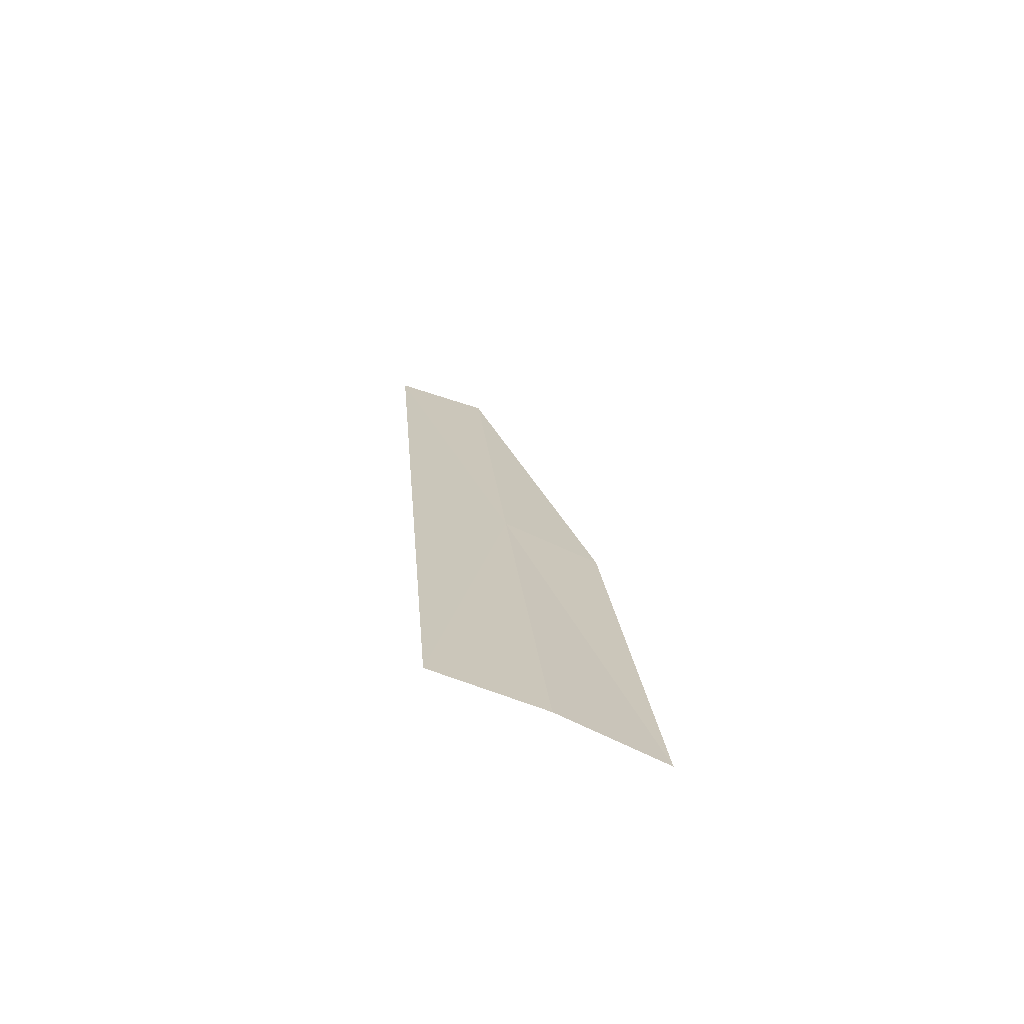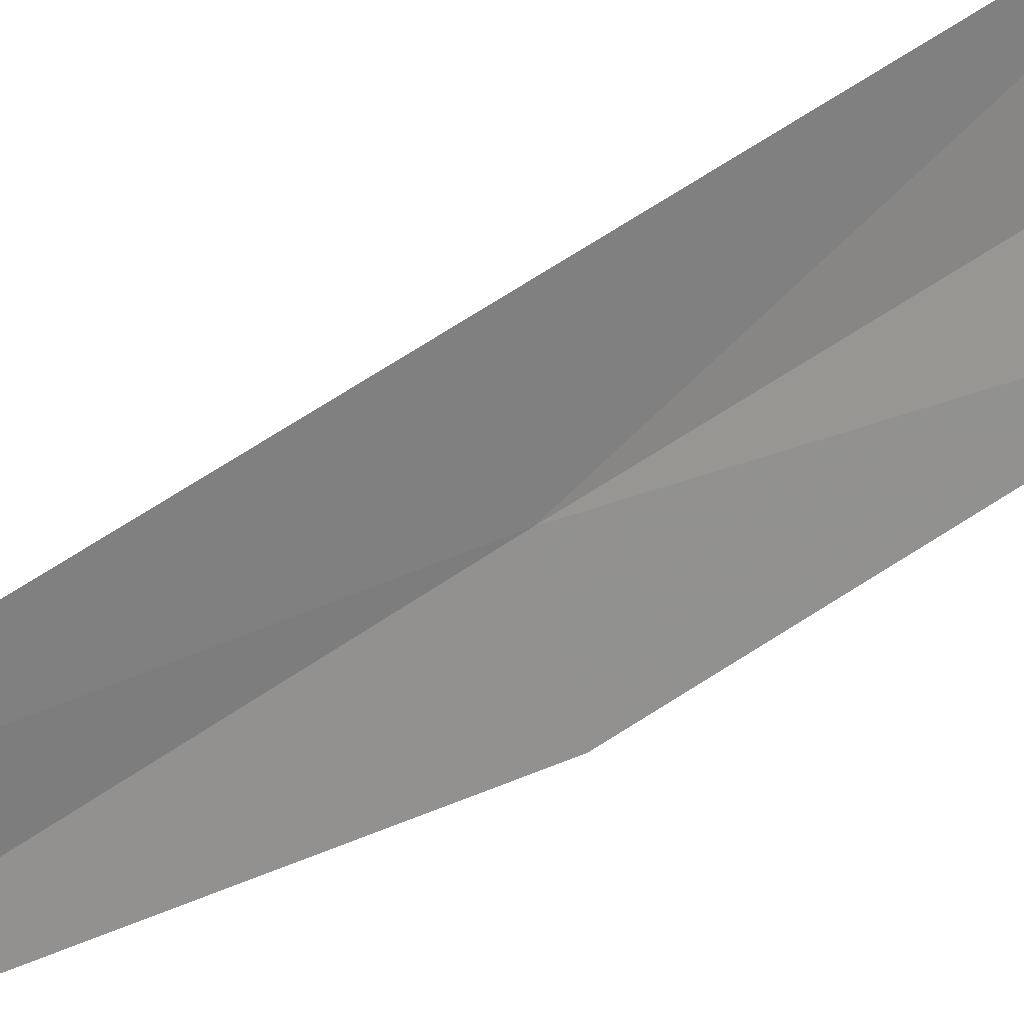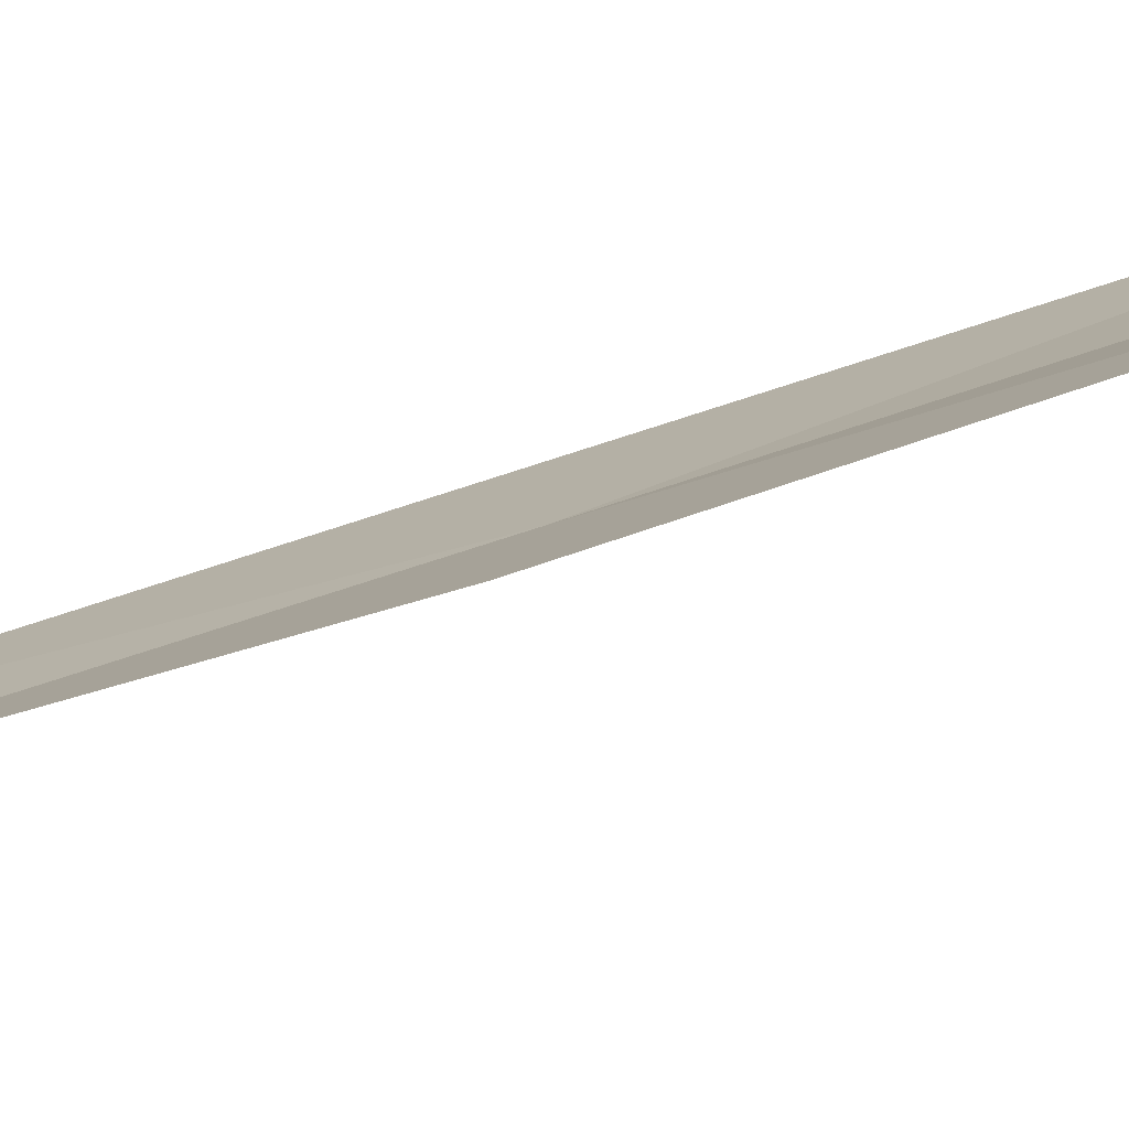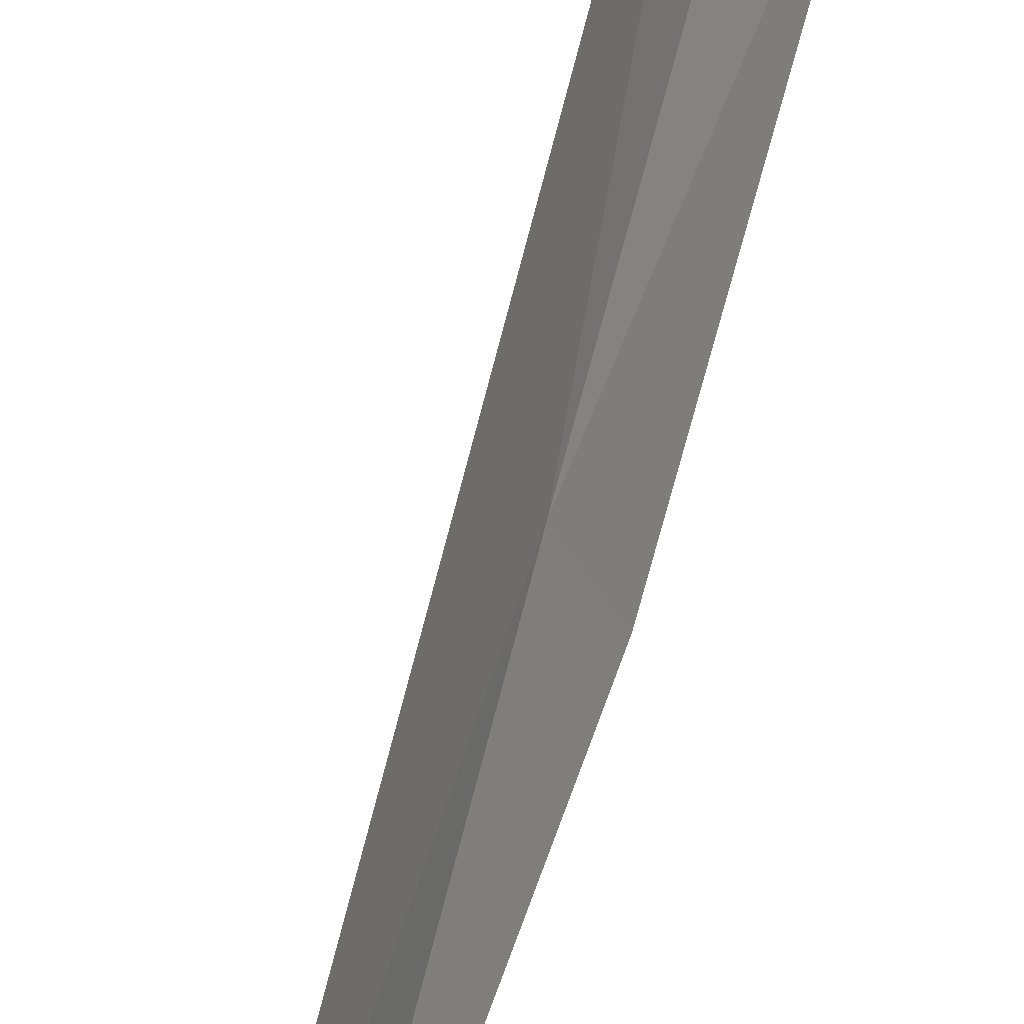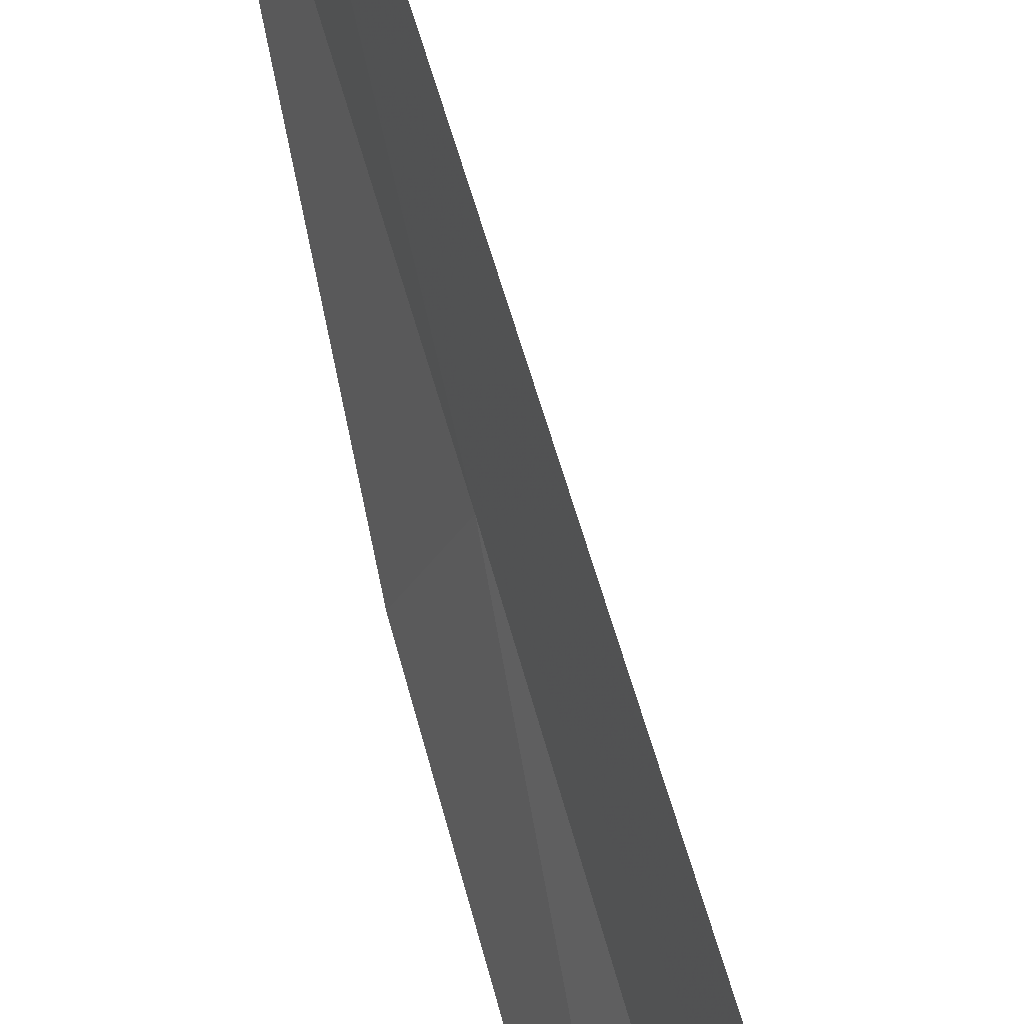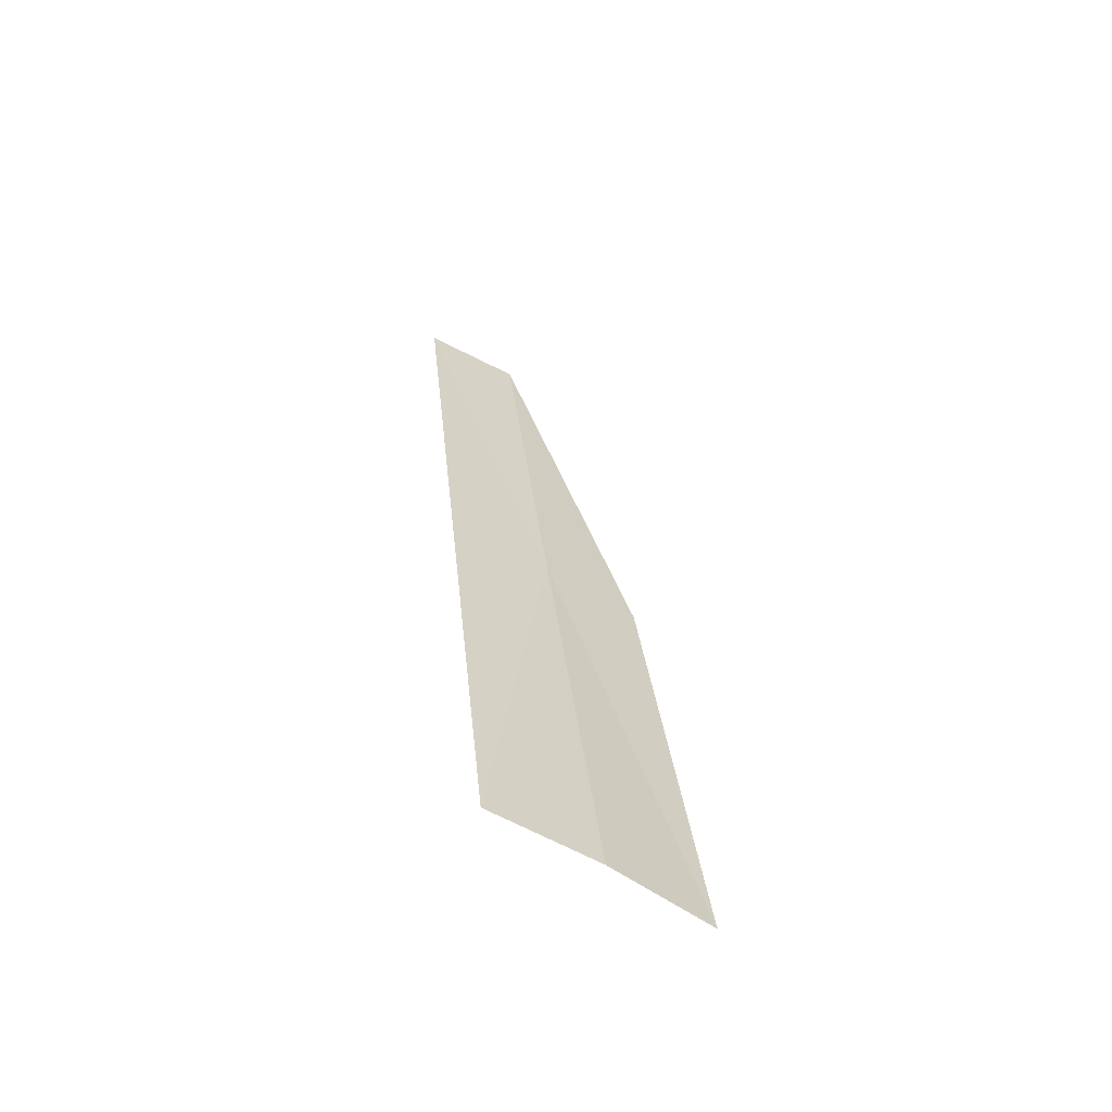
<metadata>
{"format":"obj","ext":"obj","renderer":"f3d","projection":"perspective","resolution":1024,"background":"white","views":[{"elev":-64.5,"azim":-95.6,"up":"+Z"},{"elev":49.3,"azim":55.0,"up":"+Y"},{"elev":-62.0,"azim":118.4,"up":"+Y"},{"elev":70.9,"azim":20.9,"up":"+Y"},{"elev":71.2,"azim":169.8,"up":"+Y"},{"elev":-54.6,"azim":-106.1,"up":"+Z"}]}
</metadata>
<code>
v 17.43 20.4 106.9
v 17.94 20.71 111.1
v 17.73 21.63 111.1
v 16.95 20.07 102.6
v 16.65 21.1 102.6
v 17.78 19.44 106.9
v 17.35 19.07 102.6
f 1 3 5
f 1 6 2
f 1 7 6
f 1 5 4
f 1 2 3
f 1 4 7

</code>
